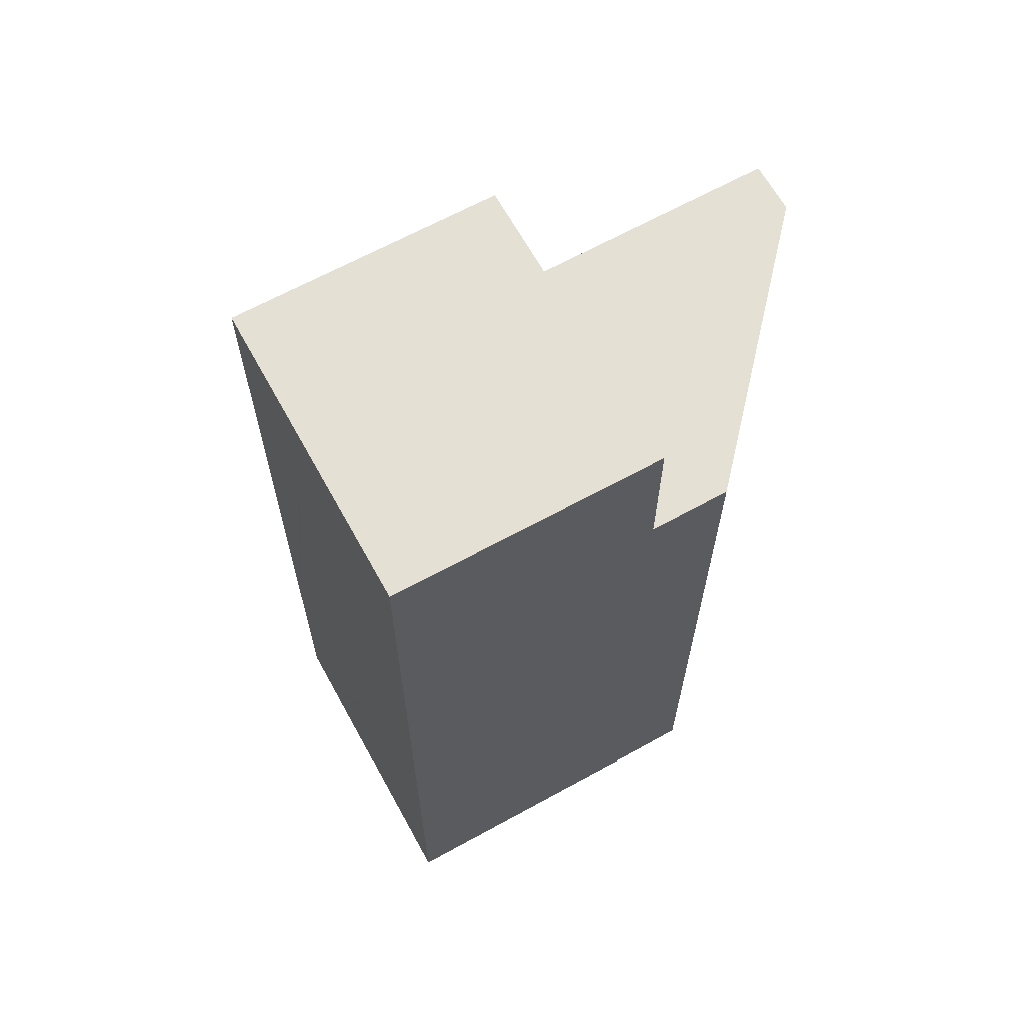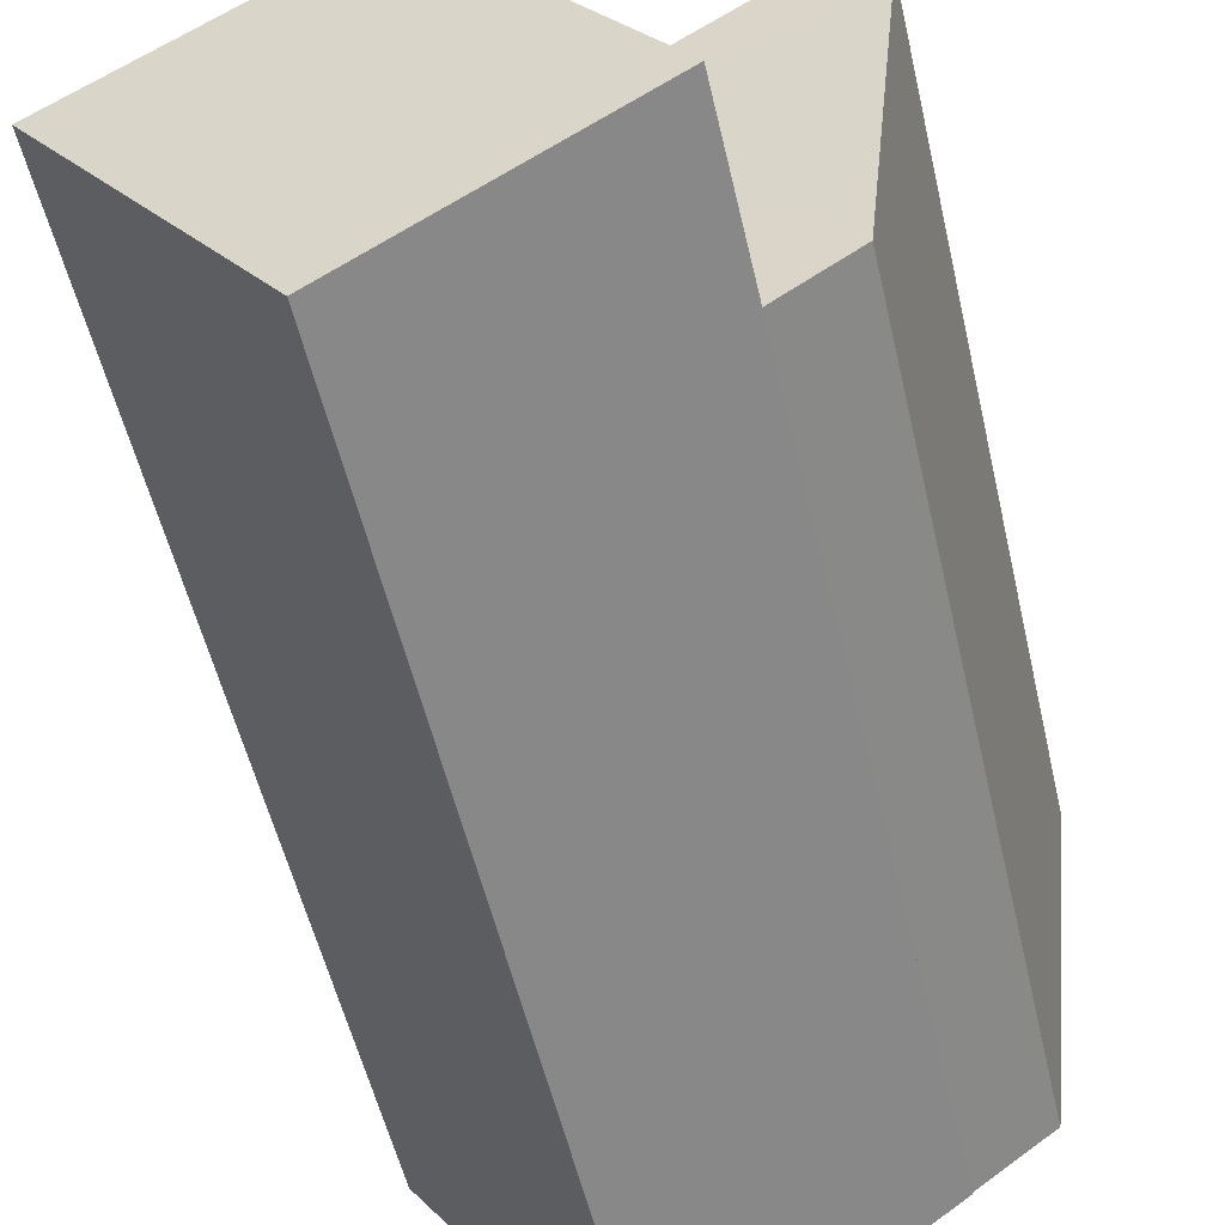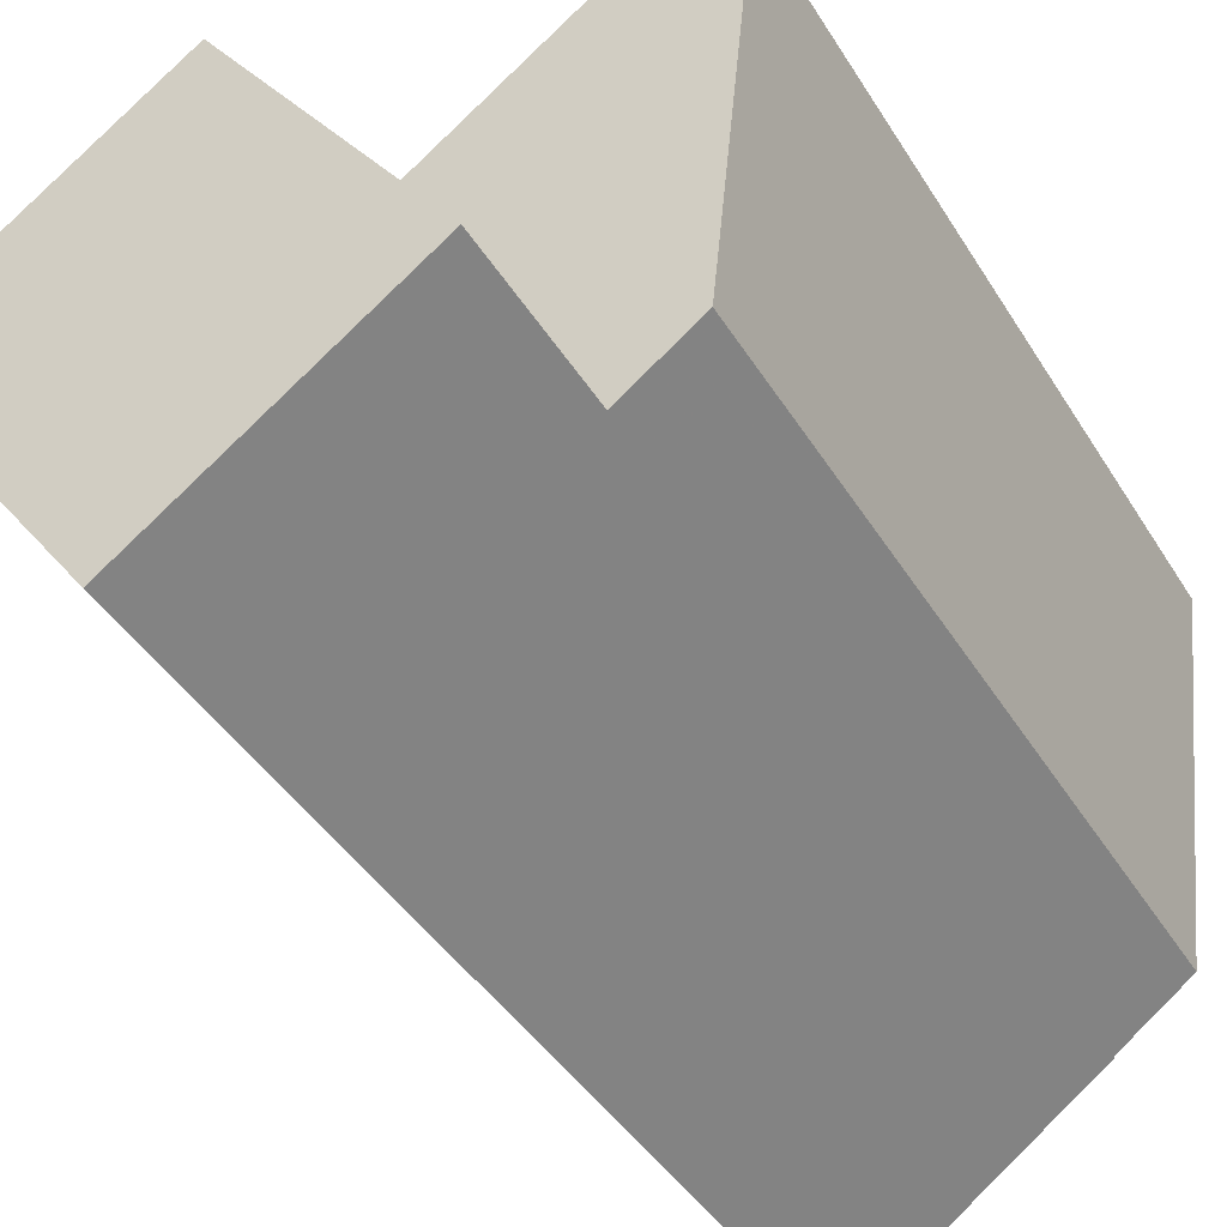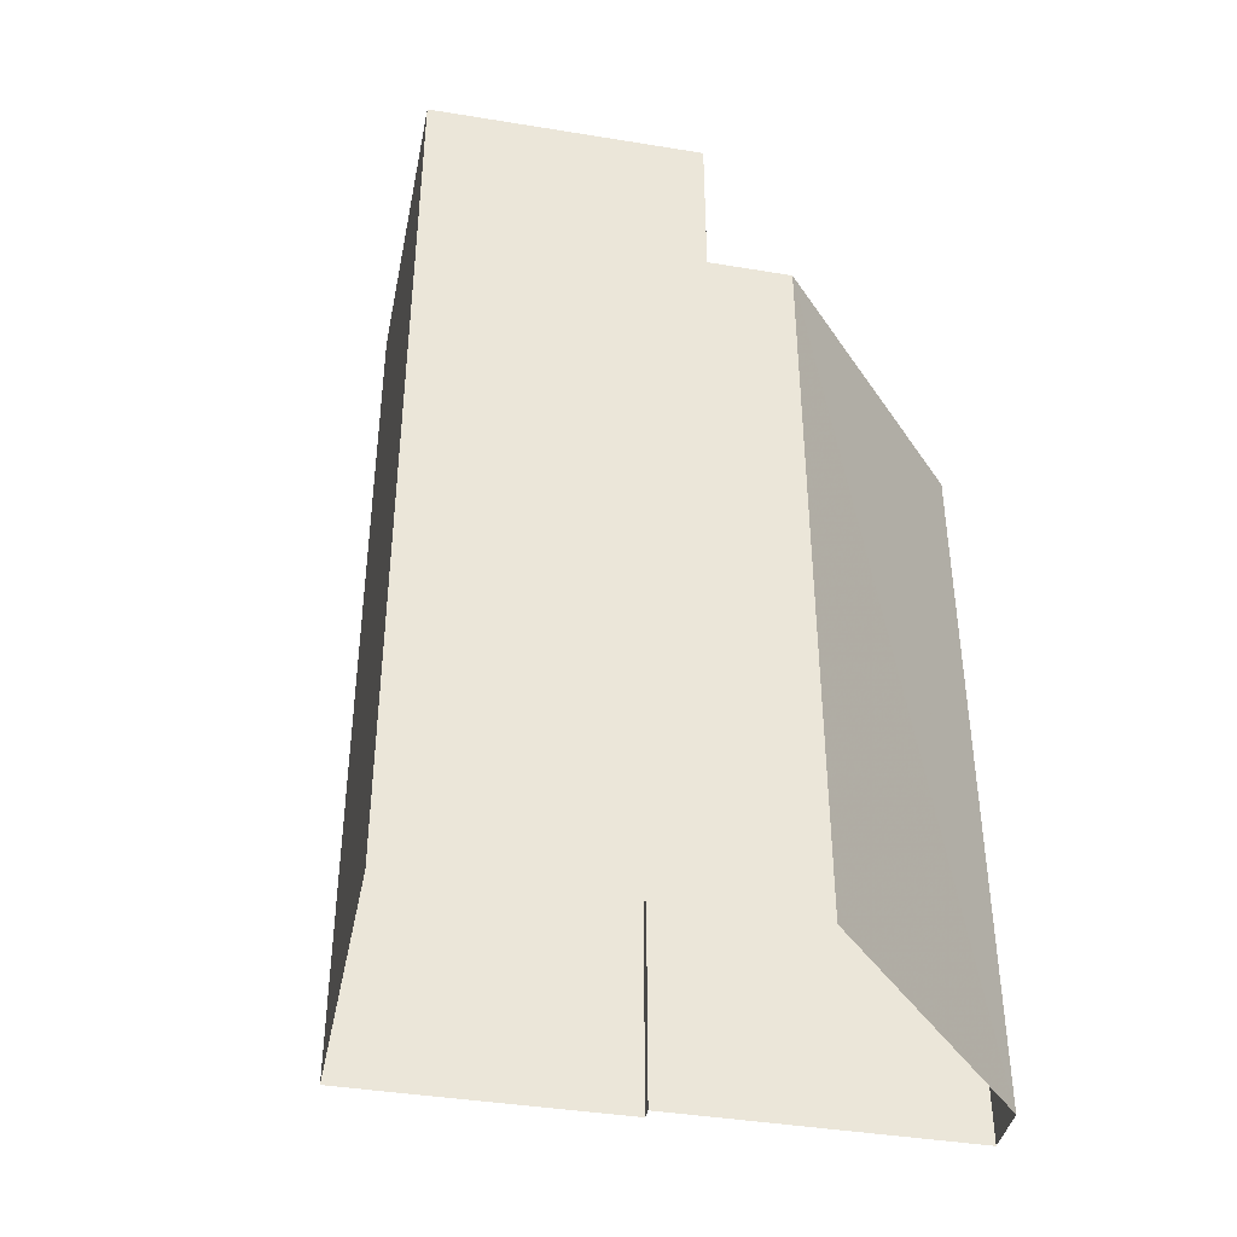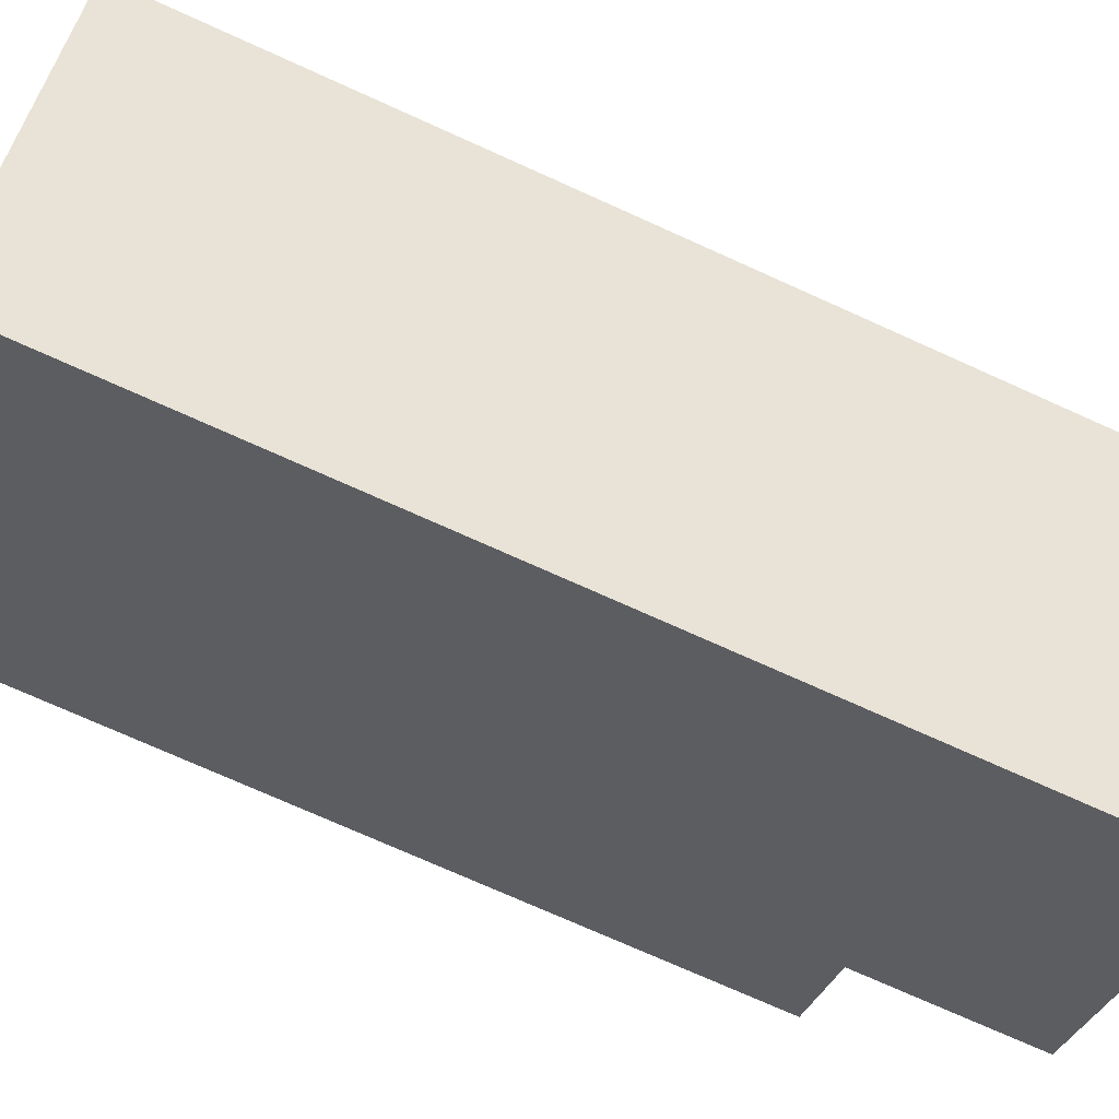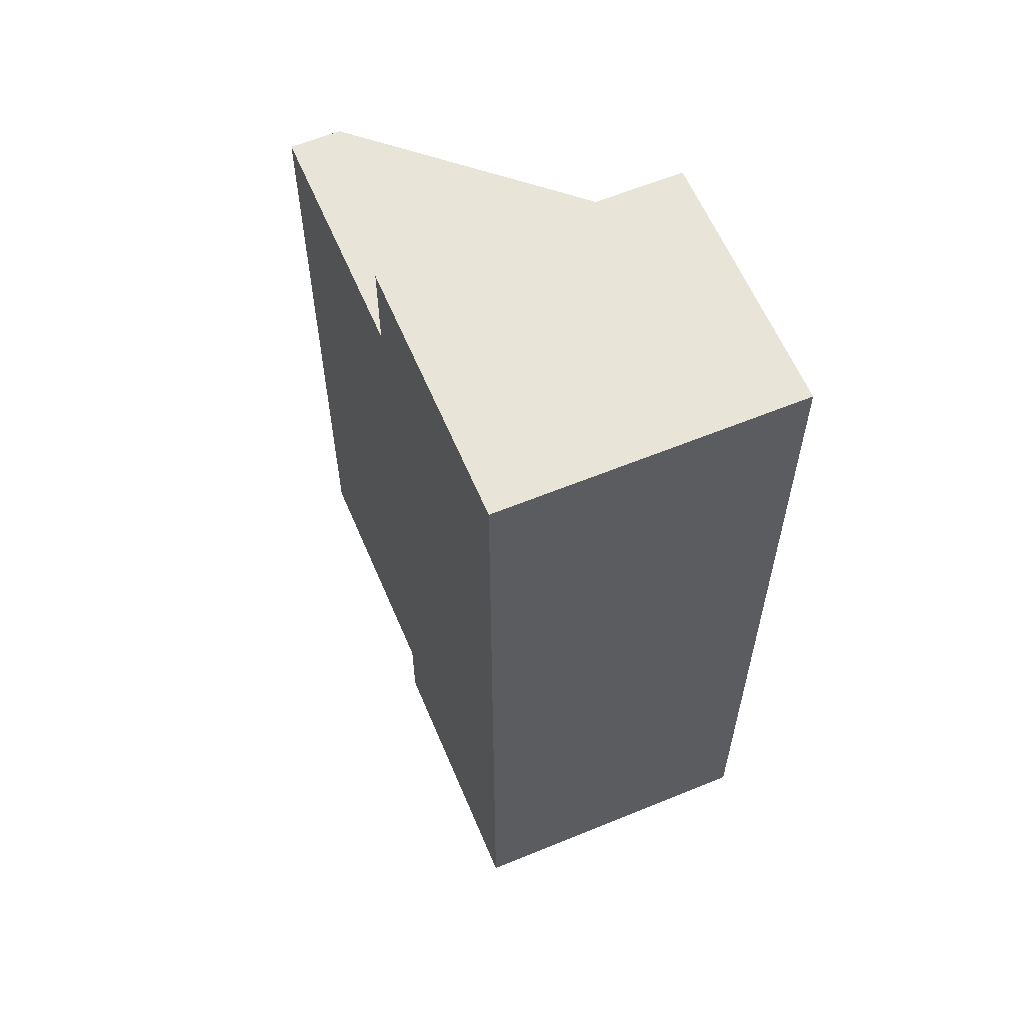
<metadata>
{"format":"obj","ext":"obj","renderer":"f3d","projection":"perspective","resolution":1024,"background":"white","views":[{"elev":65.8,"azim":7.2,"up":"+Z"},{"elev":-53.1,"azim":12.8,"up":"+Y"},{"elev":-40.6,"azim":28.5,"up":"+Y"},{"elev":-41.0,"azim":24.8,"up":"+Z"},{"elev":-73.5,"azim":-114.3,"up":"+Y"},{"elev":60.6,"azim":-76.7,"up":"+Z"}]}
</metadata>
<code>
v -1.128e+04 -3.772e+04 30.16
v -1.128e+04 -3.772e+04 30.16
v -1.128e+04 -3.772e+04 30.16
v -1.128e+04 -3.773e+04 30.16
v -1.127e+04 -3.772e+04 30.16
v -1.127e+04 -3.772e+04 30.16
v -1.127e+04 -3.771e+04 30.16
v -1.127e+04 -3.771e+04 30.16
v -1.127e+04 -3.772e+04 30.16
v -1.128e+04 -3.772e+04 52.28
v -1.128e+04 -3.772e+04 52.28
v -1.128e+04 -3.773e+04 52.28
v -1.127e+04 -3.772e+04 52.28
v -1.127e+04 -3.771e+04 48.31
v -1.128e+04 -3.772e+04 48.31
v -1.127e+04 -3.771e+04 48.31
v -1.127e+04 -3.772e+04 48.31
v -1.127e+04 -3.772e+04 48.31
f 1 2 3
f 3 2 4
f 4 5 6
f 2 7 8
f 9 2 8
f 5 2 9
f 4 2 5
f 10 11 12
f 13 10 12
f 14 15 16
f 16 15 17
f 15 18 17
f 11 3 4
f 12 11 4
f 11 1 3
f 11 10 1
f 1 15 2
f 18 6 5
f 10 15 1
f 13 18 15
f 18 13 6
f 13 15 10
f 6 12 4
f 6 13 12
f 14 8 7
f 14 16 8
f 17 9 8
f 16 17 8
f 18 9 17
f 18 5 9
f 15 14 7
f 2 15 7

</code>
